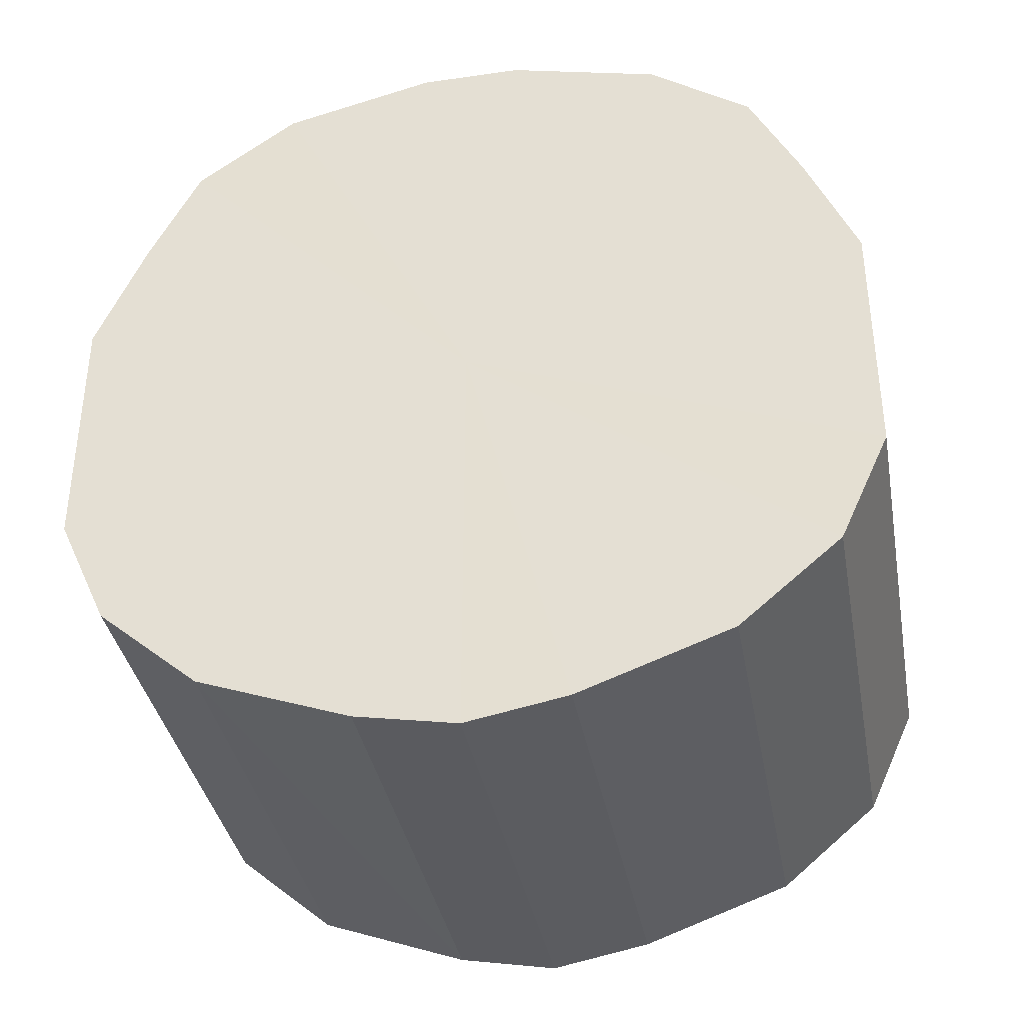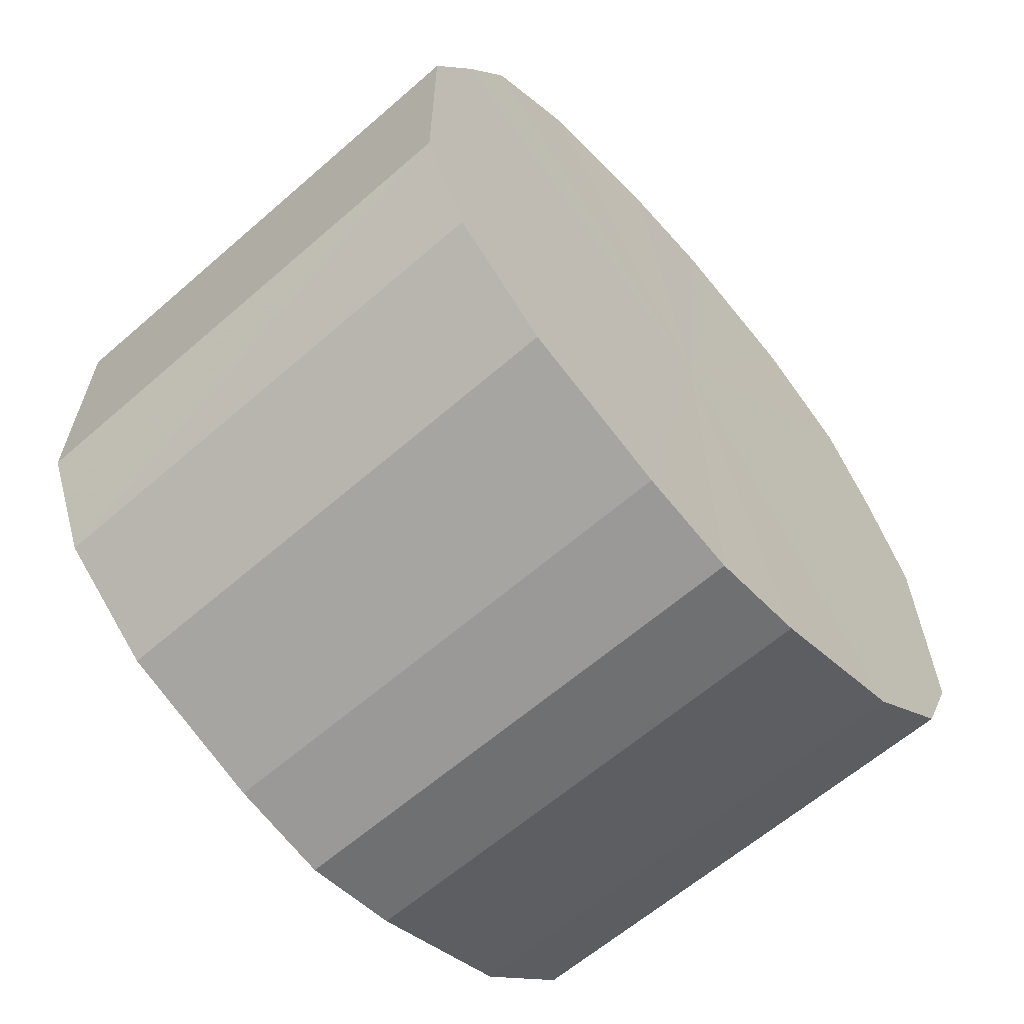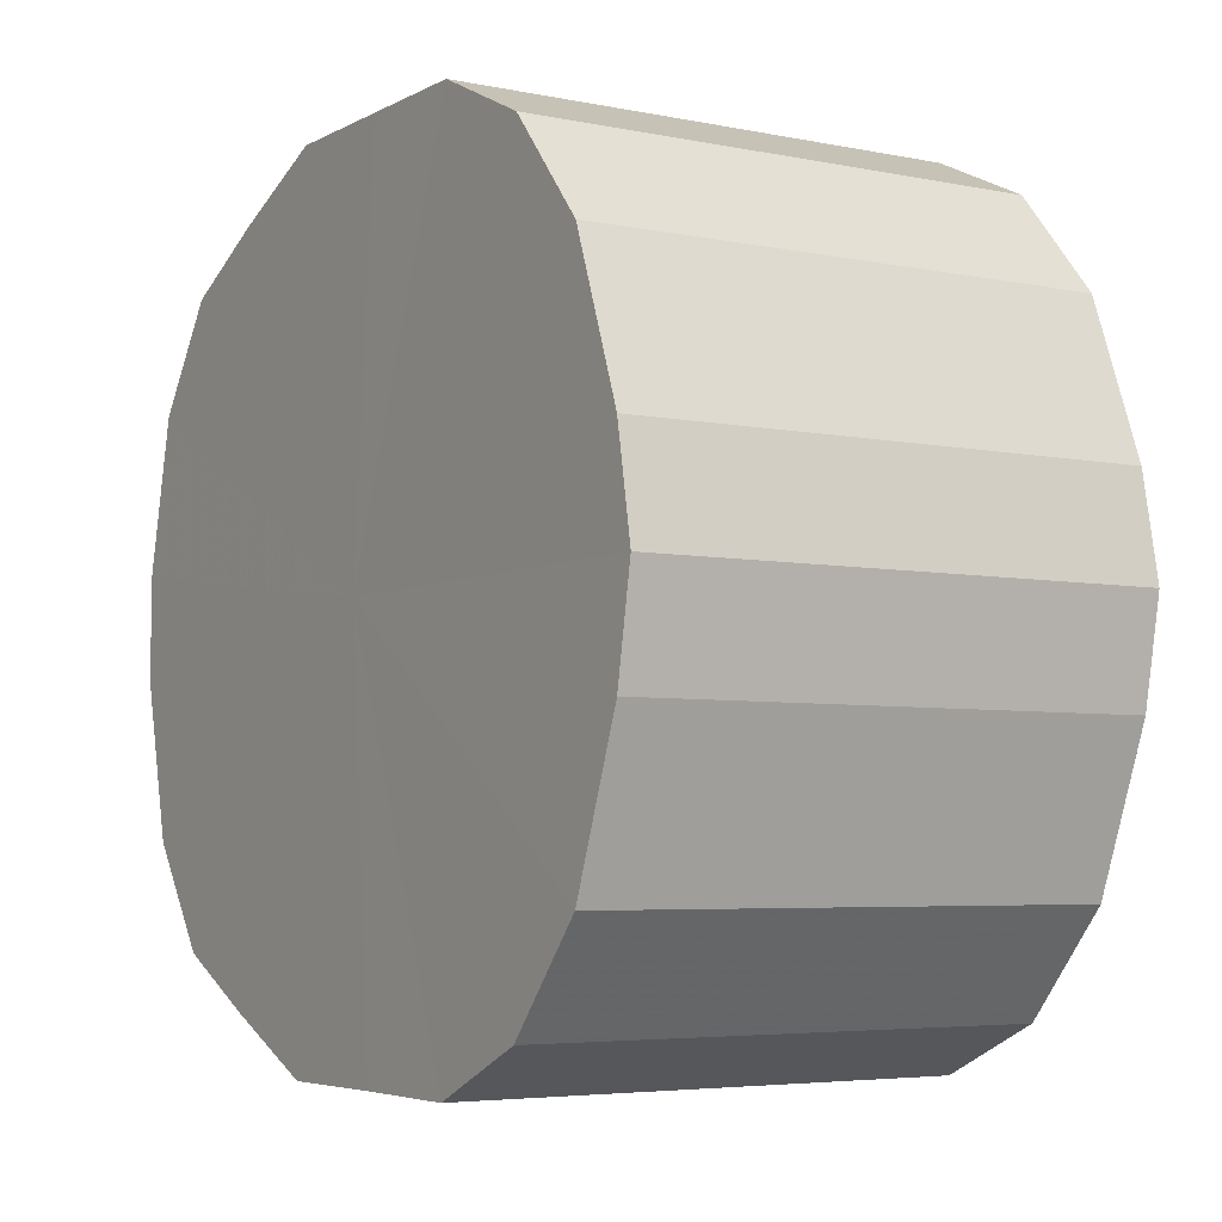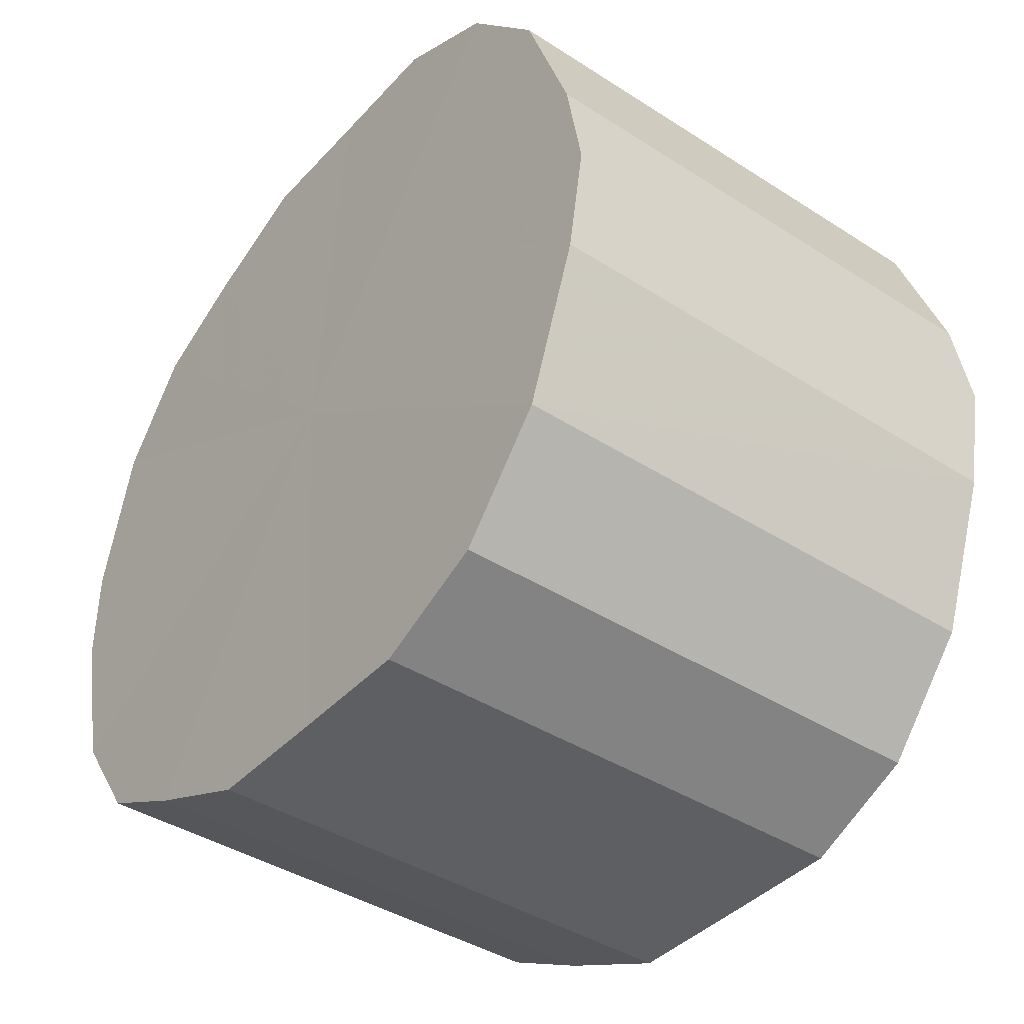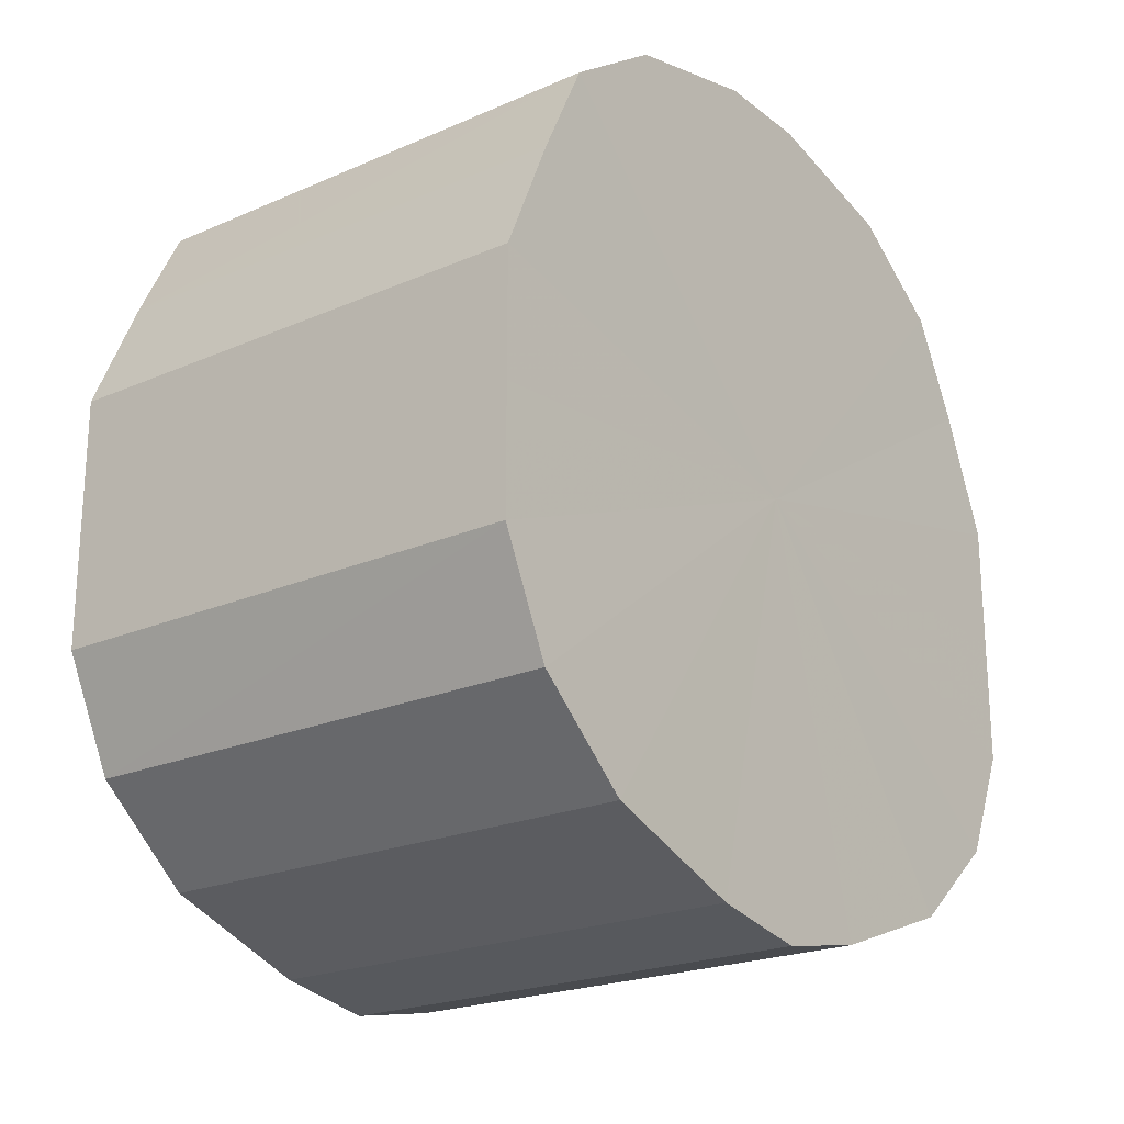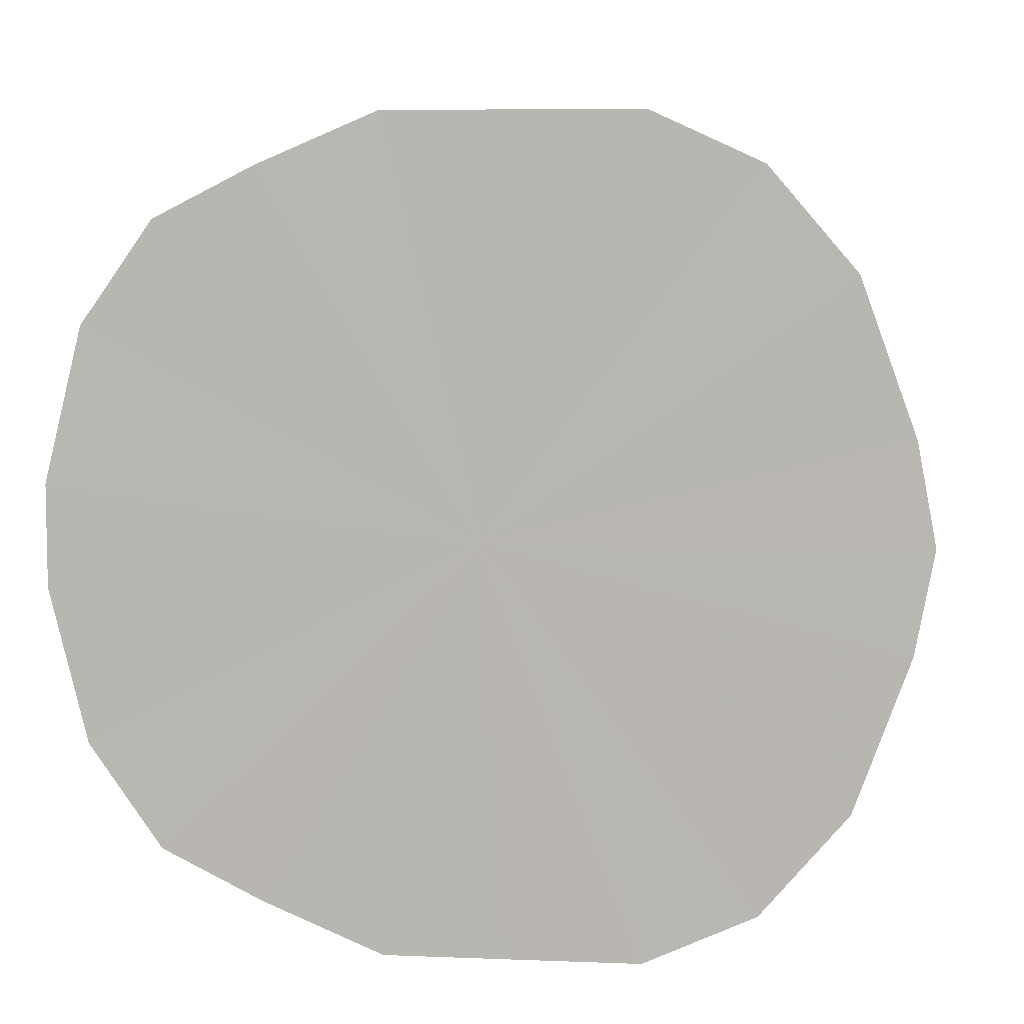
<metadata>
{"format":"obj","ext":"obj","renderer":"f3d","projection":"perspective","resolution":1024,"background":"white","views":[{"elev":-37.0,"azim":100.4,"up":"+Z"},{"elev":-62.4,"azim":41.4,"up":"+Z"},{"elev":-4.9,"azim":147.4,"up":"+Y"},{"elev":-40.8,"azim":141.9,"up":"+Y"},{"elev":-21.7,"azim":37.5,"up":"+Z"},{"elev":6.6,"azim":96.4,"up":"+Y"}]}
</metadata>
<code>
o 14205
v 2199 1870 3.85
v 2199 1870 3.854
v 2199 1870 3.85
v 2199 1870 3.865
v 2199 1870 3.854
v 2199 1869 3.854
v 2199 1869 3.854
v 2199 1870 3.882
v 2199 1870 3.865
v 2199 1869 3.865
v 2199 1869 3.865
v 2199 1870 3.903
v 2199 1870 3.882
v 2199 1869 3.882
v 2199 1869 3.882
v 2199 1870 3.928
v 2199 1870 3.903
v 2199 1869 3.903
v 2199 1869 3.903
v 2199 1870 3.953
v 2199 1870 3.928
v 2199 1869 3.928
v 2199 1869 3.928
v 2199 1870 3.976
v 2199 1870 3.953
v 2199 1869 3.953
v 2199 1869 3.953
v 2199 1870 3.996
v 2199 1870 3.976
v 2199 1869 3.976
v 2199 1869 3.976
v 2199 1870 4.01
v 2199 1870 3.996
v 2199 1869 3.996
v 2199 1869 3.996
v 2199 1870 4.017
v 2199 1870 4.01
v 2199 1869 4.01
v 2199 1869 4.01
v 2199 1869 4.017
v 2199 1870 4.017
v 2199 1869 4.017
v 2199 1870 3.85
v 2199 1870 3.854
v 2199 1870 3.854
v 2199 1870 3.865
v 2199 1870 3.865
v 2199 1869 3.854
v 2199 1870 3.85
v 2199 1869 3.865
v 2199 1869 3.854
v 2199 1870 3.882
v 2199 1870 3.882
v 2199 1869 3.882
v 2199 1869 3.865
v 2199 1869 3.903
v 2199 1869 3.882
v 2199 1870 3.903
v 2199 1870 3.903
v 2199 1869 3.928
v 2199 1869 3.903
v 2199 1869 3.953
v 2199 1869 3.928
v 2199 1870 3.928
v 2199 1870 3.928
v 2199 1869 3.976
v 2199 1869 3.953
v 2199 1869 3.996
v 2199 1869 3.976
v 2199 1870 3.953
v 2199 1870 3.953
v 2199 1869 4.01
v 2199 1869 3.996
v 2199 1869 4.017
v 2199 1869 4.01
v 2199 1870 3.976
v 2199 1870 3.976
v 2199 1870 4.017
v 2199 1869 4.017
v 2199 1870 4.01
v 2199 1870 4.017
v 2199 1870 3.996
v 2199 1870 3.996
v 2199 1870 4.01
v 2199 1870 3.934
v 2199 1870 3.854
v 2199 1870 3.85
v 2199 1870 3.865
v 2199 1869 3.854
v 2199 1870 3.882
v 2199 1869 3.865
v 2199 1870 3.903
v 2199 1869 3.882
v 2199 1870 3.928
v 2199 1869 3.903
v 2199 1870 3.953
v 2199 1869 3.928
v 2199 1870 3.976
v 2199 1869 3.953
v 2199 1870 3.996
v 2199 1869 3.976
v 2199 1870 4.01
v 2199 1869 3.996
v 2199 1870 4.017
v 2199 1869 4.01
v 2199 1869 4.017
v 2199 1870 3.934
v 2199 1870 3.85
v 2199 1870 3.854
v 2199 1869 3.854
v 2199 1870 3.865
v 2199 1869 3.865
v 2199 1870 3.882
v 2199 1869 3.882
v 2199 1870 3.903
v 2199 1869 3.903
v 2199 1870 3.928
v 2199 1869 3.928
v 2199 1870 3.953
v 2199 1869 3.953
v 2199 1870 3.976
v 2199 1869 3.976
v 2199 1870 3.996
v 2199 1869 3.996
v 2199 1870 4.01
v 2199 1869 4.01
v 2199 1870 4.017
v 2199 1869 4.017
f 1 2 3
f 2 4 5
f 6 1 7
f 4 8 9
f 10 6 11
f 8 12 13
f 14 10 15
f 12 16 17
f 18 14 19
f 16 20 21
f 22 18 23
f 20 24 25
f 26 22 27
f 24 28 29
f 30 26 31
f 28 32 33
f 34 30 35
f 32 36 37
f 38 34 39
f 36 40 41
f 40 38 42
f 43 44 45
f 45 46 47
f 48 49 43
f 50 51 48
f 47 52 53
f 54 55 50
f 56 57 54
f 53 58 59
f 60 61 56
f 62 63 60
f 59 64 65
f 66 67 62
f 68 69 66
f 65 70 71
f 72 73 68
f 74 75 72
f 71 76 77
f 78 79 74
f 80 81 78
f 77 82 83
f 83 84 80
f 85 86 87
f 85 88 86
f 85 87 89
f 85 90 88
f 85 89 91
f 85 92 90
f 85 91 93
f 85 94 92
f 85 93 95
f 85 96 94
f 85 95 97
f 85 98 96
f 85 97 99
f 85 100 98
f 85 99 101
f 85 102 100
f 85 101 103
f 85 104 102
f 85 103 105
f 85 106 104
f 85 105 106
f 107 108 109
f 107 110 108
f 107 109 111
f 107 112 110
f 107 111 113
f 107 114 112
f 107 113 115
f 107 116 114
f 107 115 117
f 107 118 116
f 107 117 119
f 107 120 118
f 107 119 121
f 107 122 120
f 107 121 123
f 107 124 122
f 107 123 125
f 107 126 124
f 107 125 127
f 107 128 126
f 107 127 128

</code>
